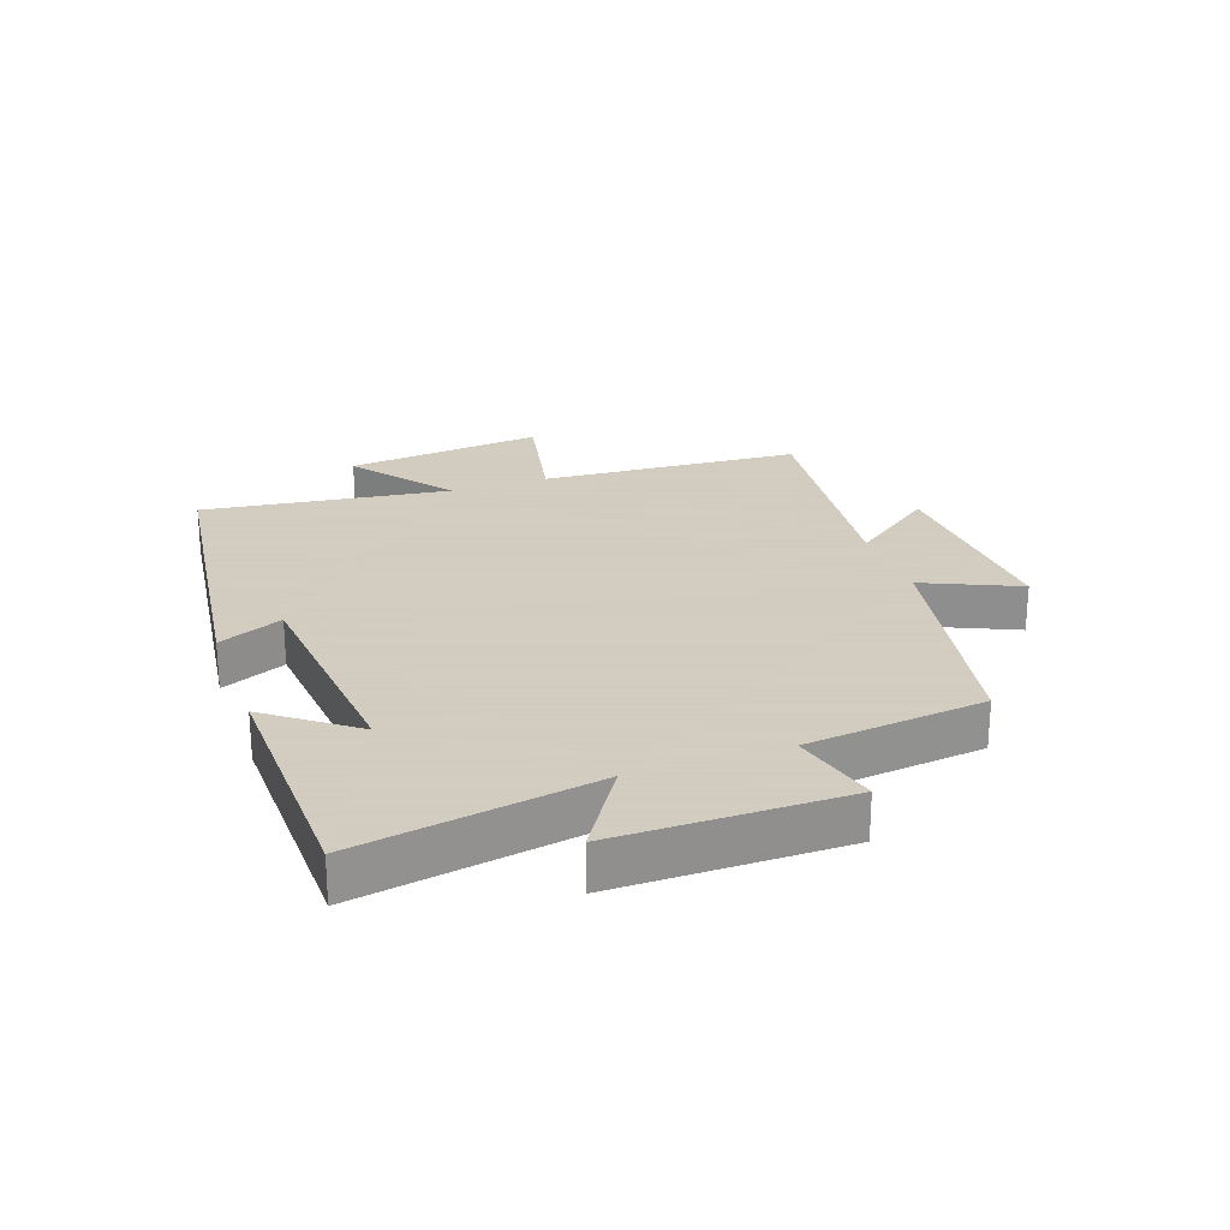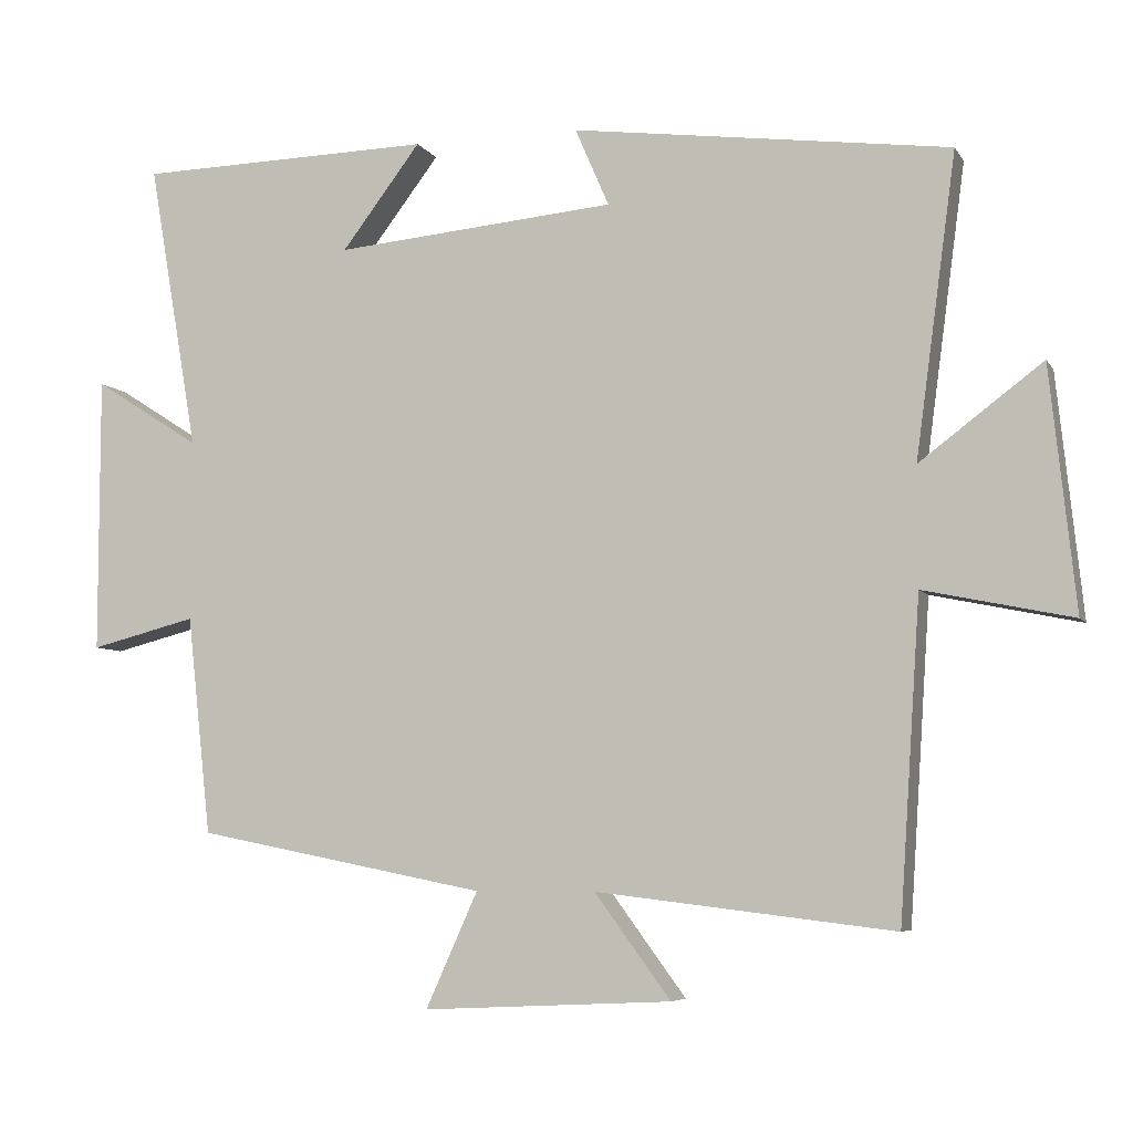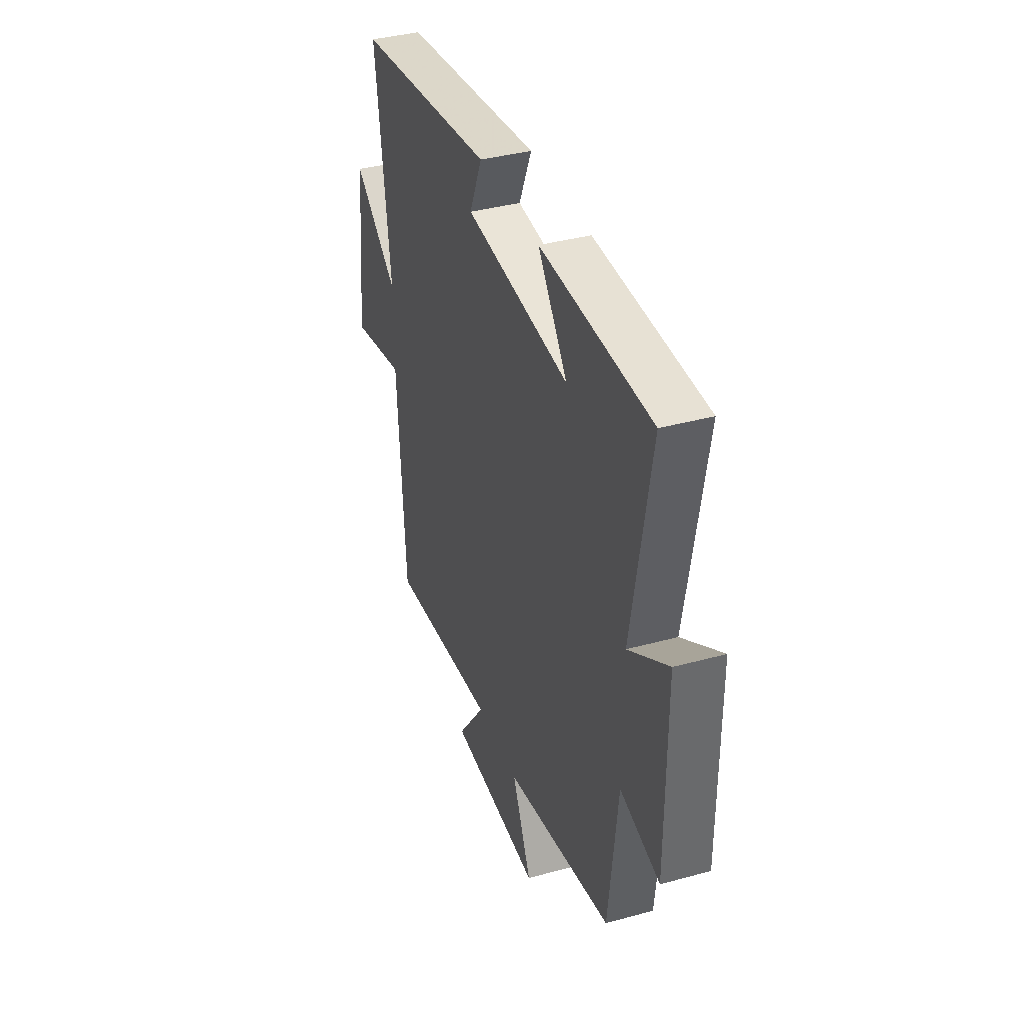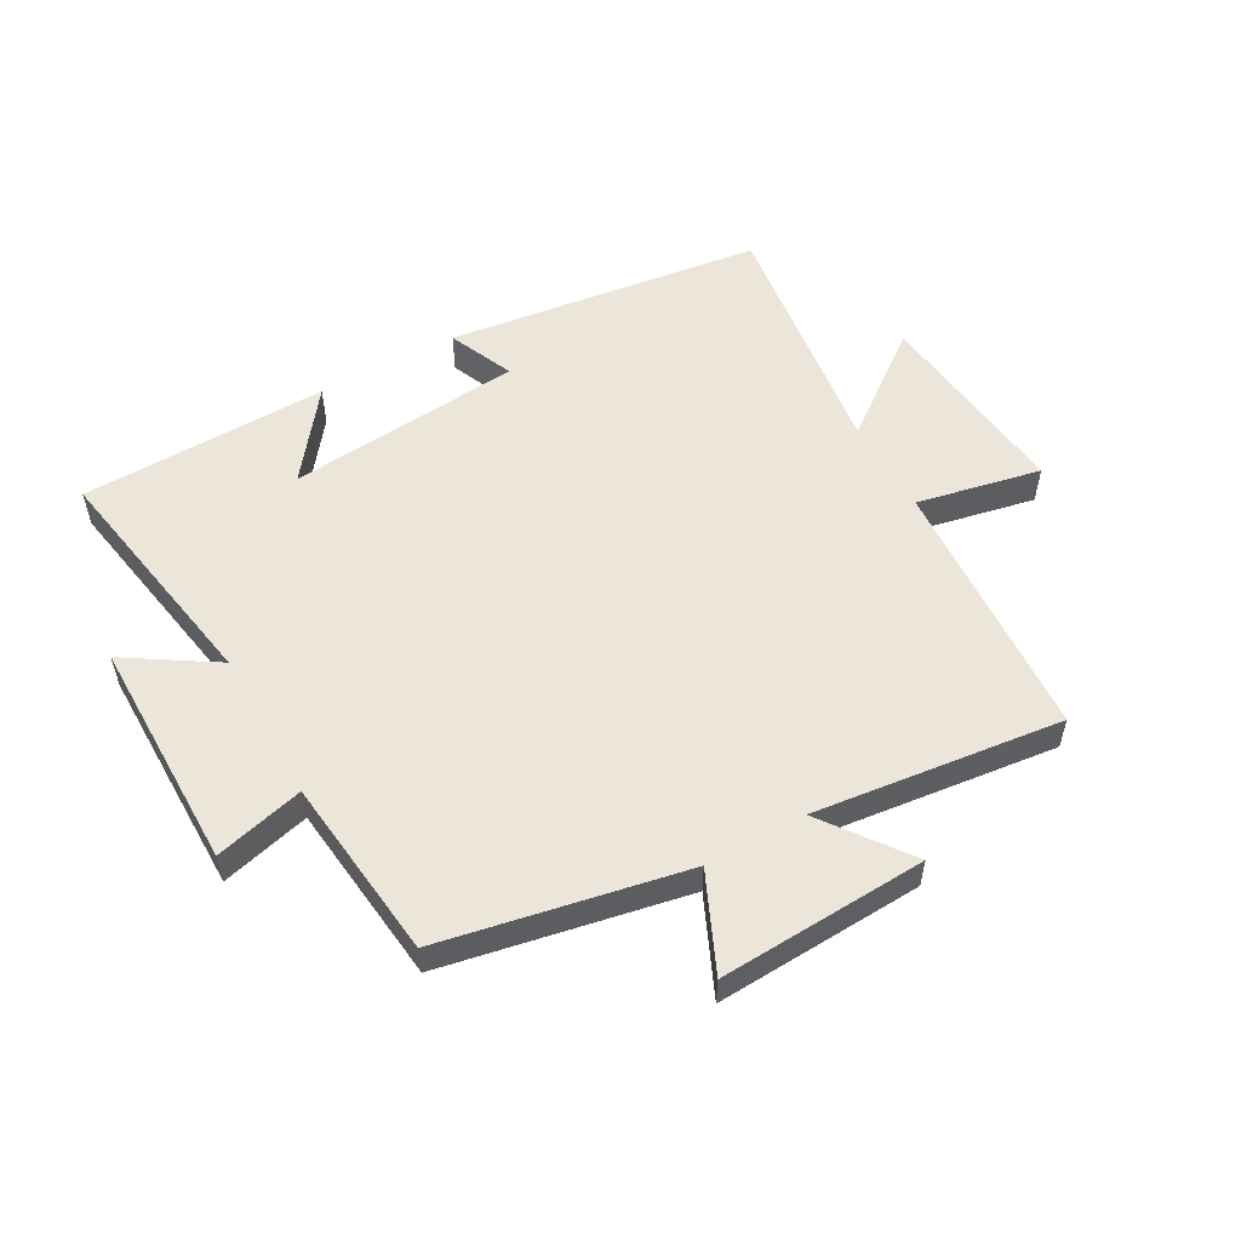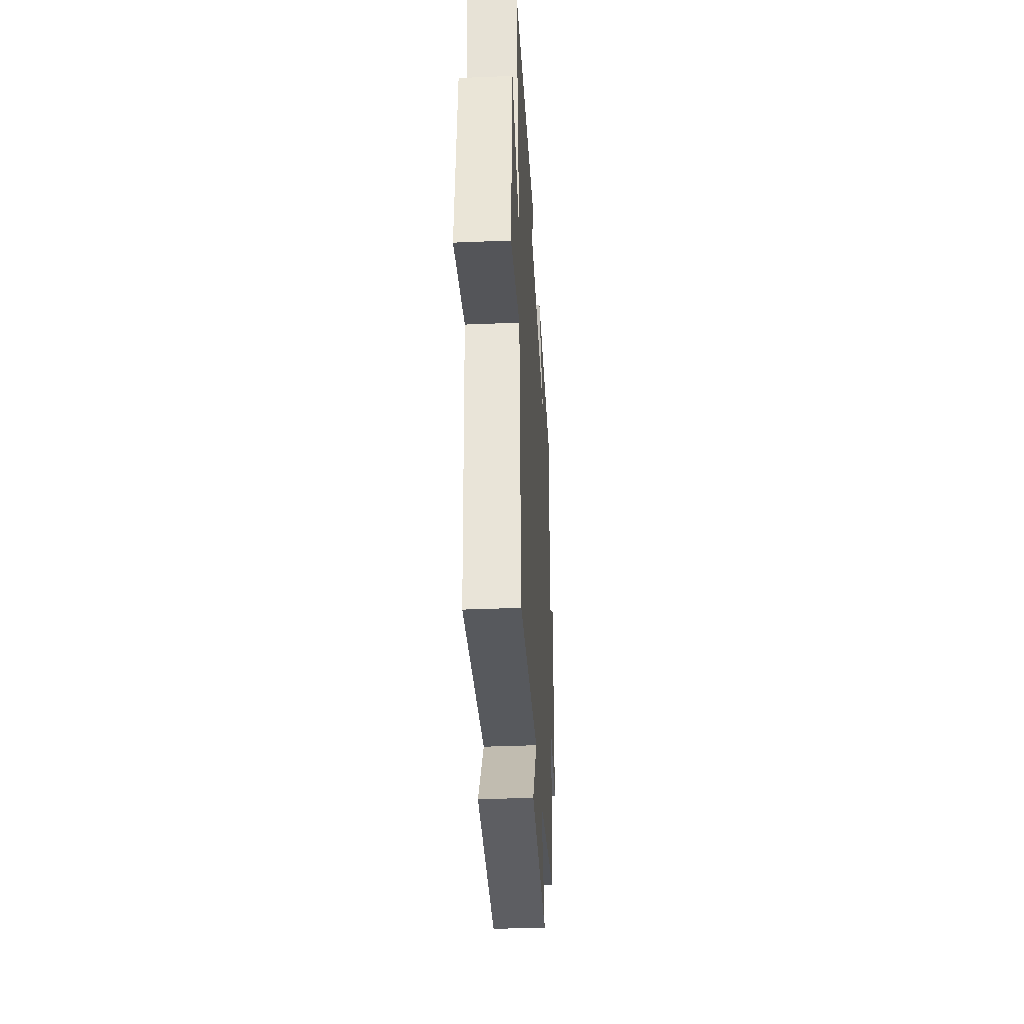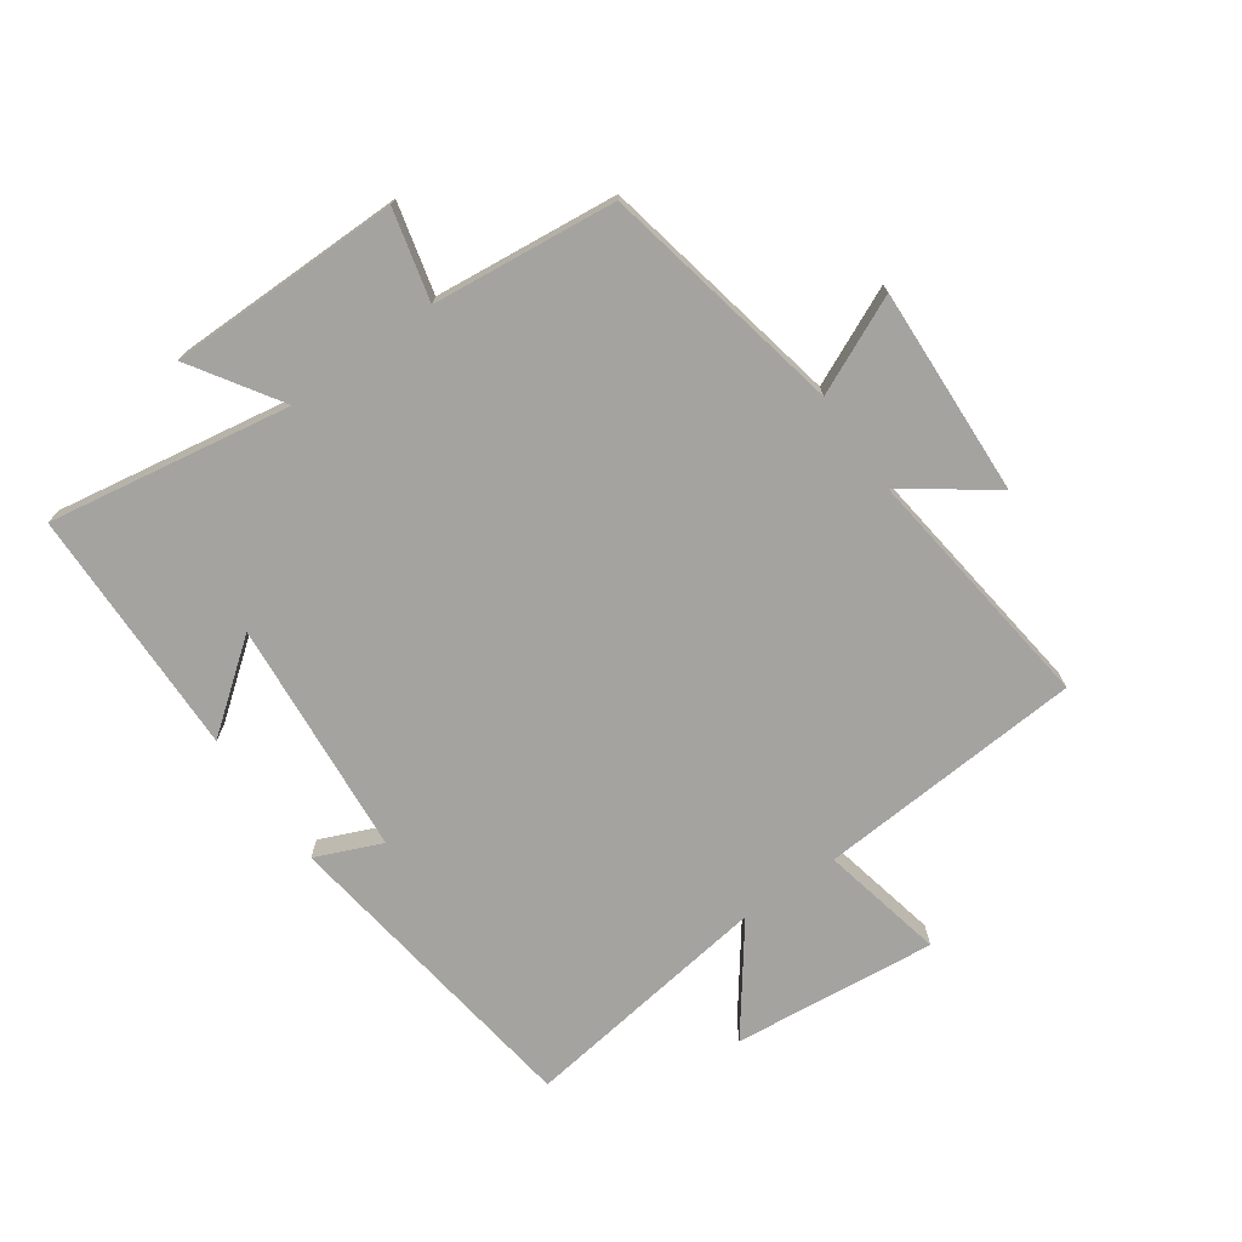
<metadata>
{"format":"obj","ext":"obj","renderer":"f3d","projection":"perspective","resolution":1024,"background":"white","views":[{"elev":24.3,"azim":70.4,"up":"+Y"},{"elev":-6.2,"azim":-162.0,"up":"+Z"},{"elev":38.1,"azim":70.8,"up":"+Z"},{"elev":54.6,"azim":150.7,"up":"+Y"},{"elev":-36.5,"azim":-86.9,"up":"+Z"},{"elev":-72.9,"azim":125.4,"up":"+Y"}]}
</metadata>
<code>
v 0.468 0.07 -0.424
v 0.083 0.07 -0.5
v 0.152 0.07 -0.653
v -0.178 0.07 -0.637
v -0.077 0.07 -0.5
v -0.472 0.07 -0.547
v -0.5 0.07 -0.125
v -0.697 0.07 -0.166
v -0.663 0.07 0.156
v -0.5 0.07 0.033
v -0.554 0.07 0.434
v -0.052 0.07 0.5
v -0.097 0.07 0.396
v 0.277 0.07 0.362
v 0.172 0.07 0.5
v 0.566 0.07 0.491
v 0.5 0.07 0.108
v 0.641 0.07 0.198
v 0.641 0.07 -0.17
v 0.5 0.07 -0.134
v 0.468 0 -0.424
v 0.083 0 -0.5
v 0.152 0 -0.653
v -0.178 0 -0.637
v -0.077 0 -0.5
v -0.472 0 -0.547
v -0.5 0 -0.125
v -0.697 0 -0.166
v -0.663 0 0.156
v -0.5 0 0.033
v -0.554 0 0.434
v -0.052 0 0.5
v -0.097 0 0.396
v 0.277 0 0.362
v 0.172 0 0.5
v 0.566 0 0.491
v 0.5 0 0.108
v 0.641 0 0.198
v 0.641 0 -0.17
v 0.5 0 -0.134
f 17 18 19 20
f 17 20 1 2
f 14 15 16 17
f 13 14 17 2
f 10 11 12 13
f 10 13 2
f 7 8 9 10
f 5 6 7 10
f 5 10 2 3
f 3 4 5
f 40 39 38 37
f 22 21 40 37
f 37 36 35 34
f 22 37 34 33
f 33 32 31 30
f 22 33 30
f 30 29 28 27
f 30 27 26 25
f 23 22 30 25
f 25 24 23
f 1 21 22 2
f 2 22 23 3
f 3 23 24 4
f 4 24 25 5
f 5 25 26 6
f 6 26 27 7
f 7 27 28 8
f 8 28 29 9
f 9 29 30 10
f 10 30 31 11
f 11 31 32 12
f 12 32 33 13
f 13 33 34 14
f 14 34 35 15
f 15 35 36 16
f 16 36 37 17
f 17 37 38 18
f 18 38 39 19
f 19 39 40 20
f 20 40 21 1

</code>
